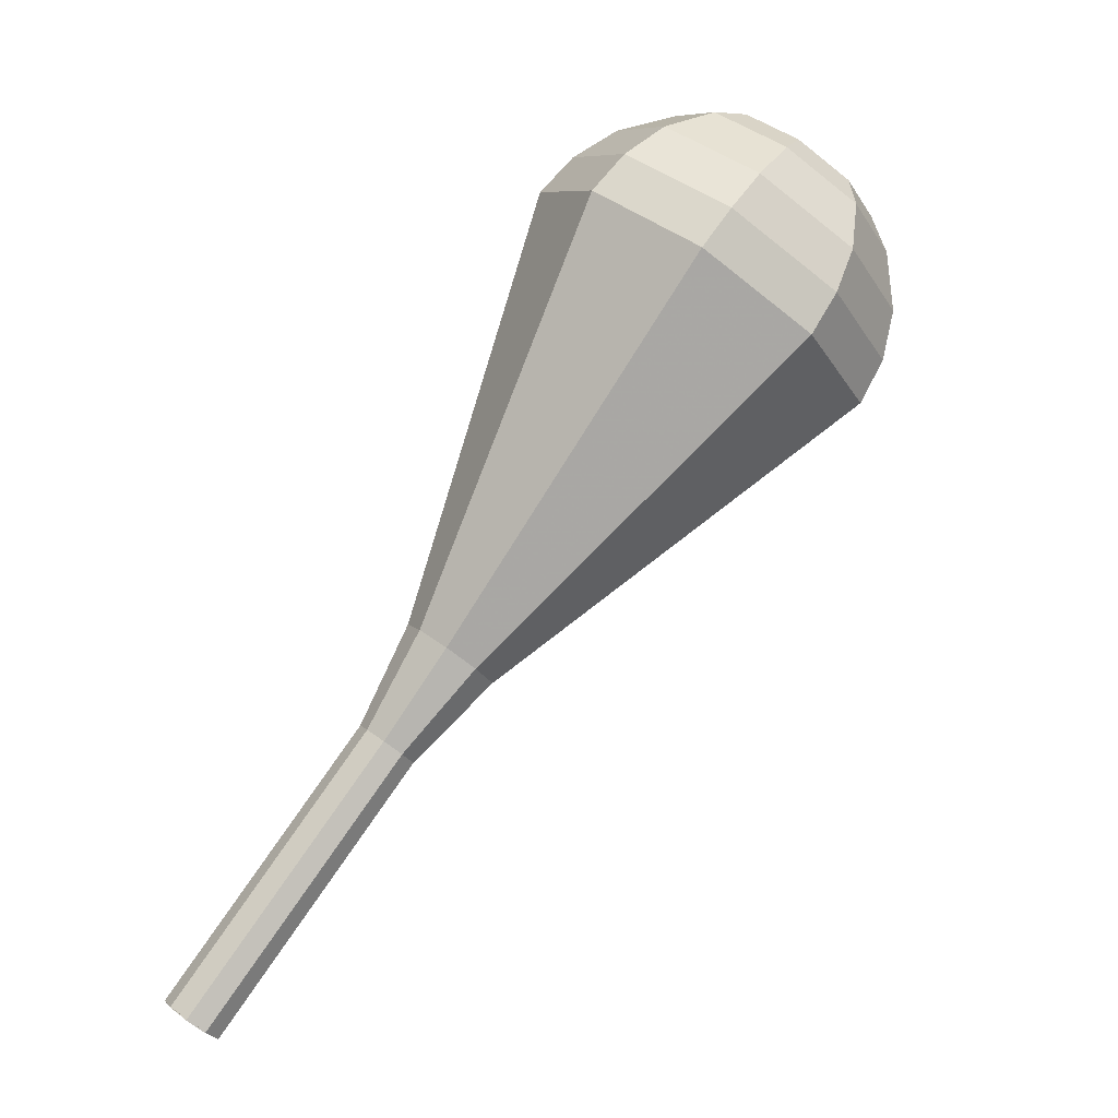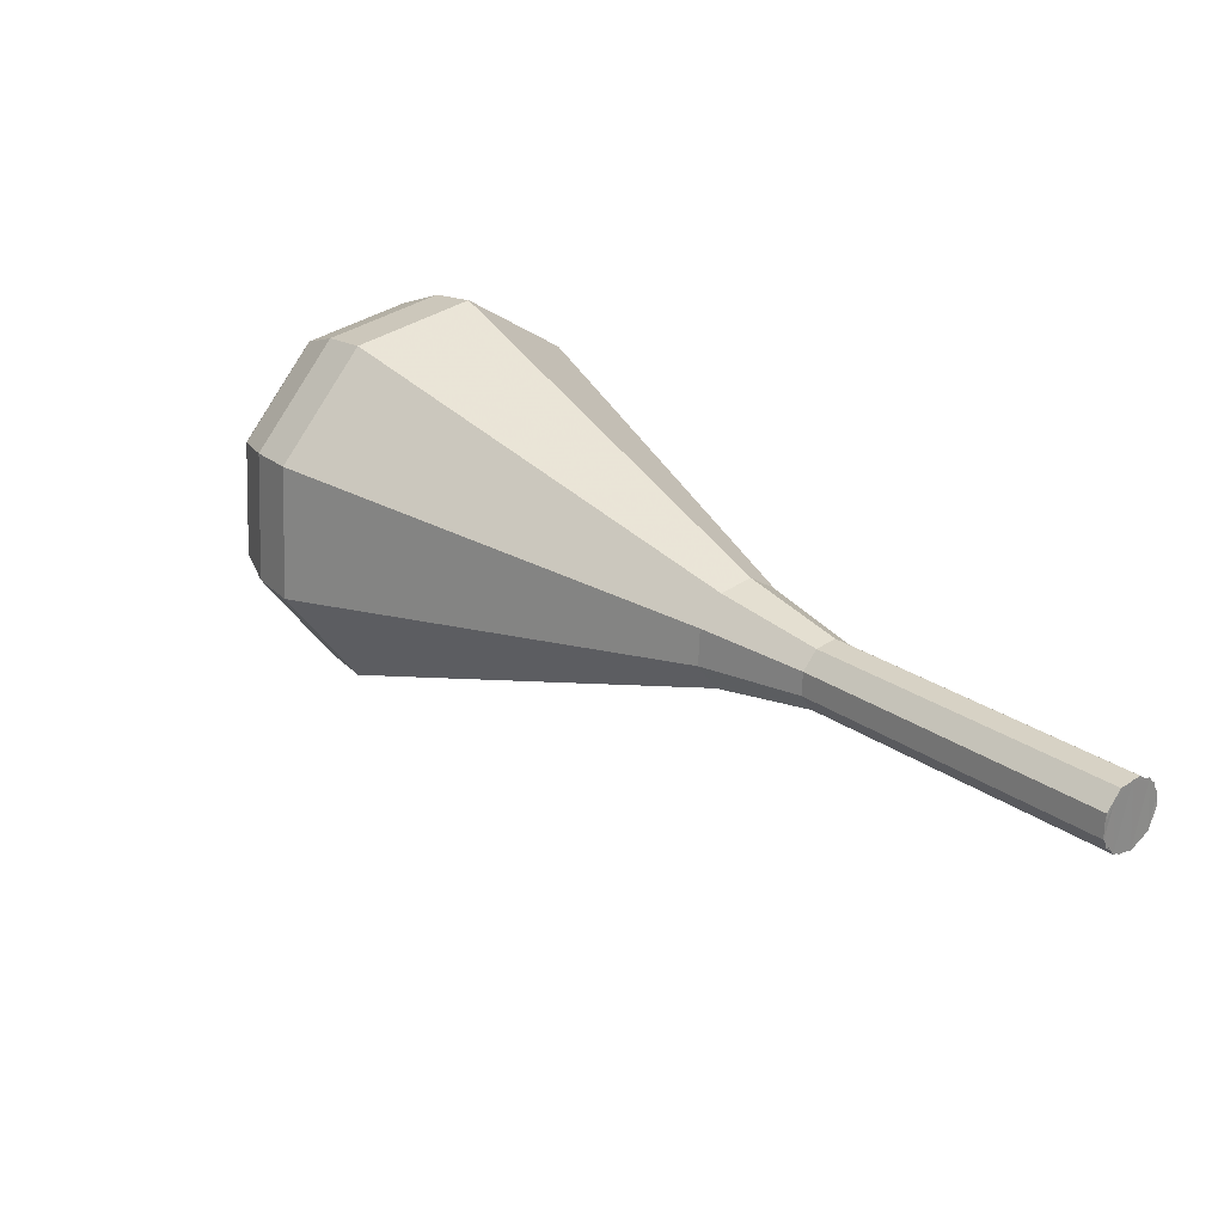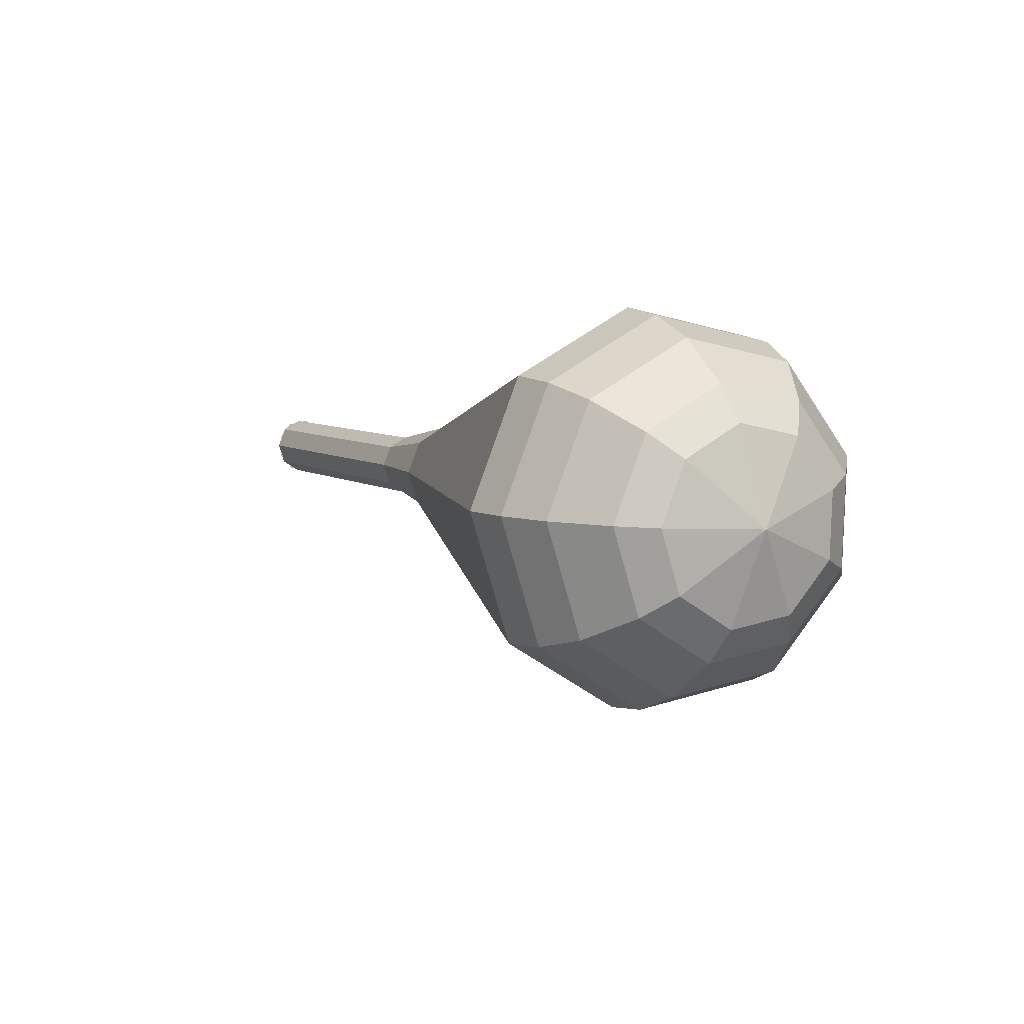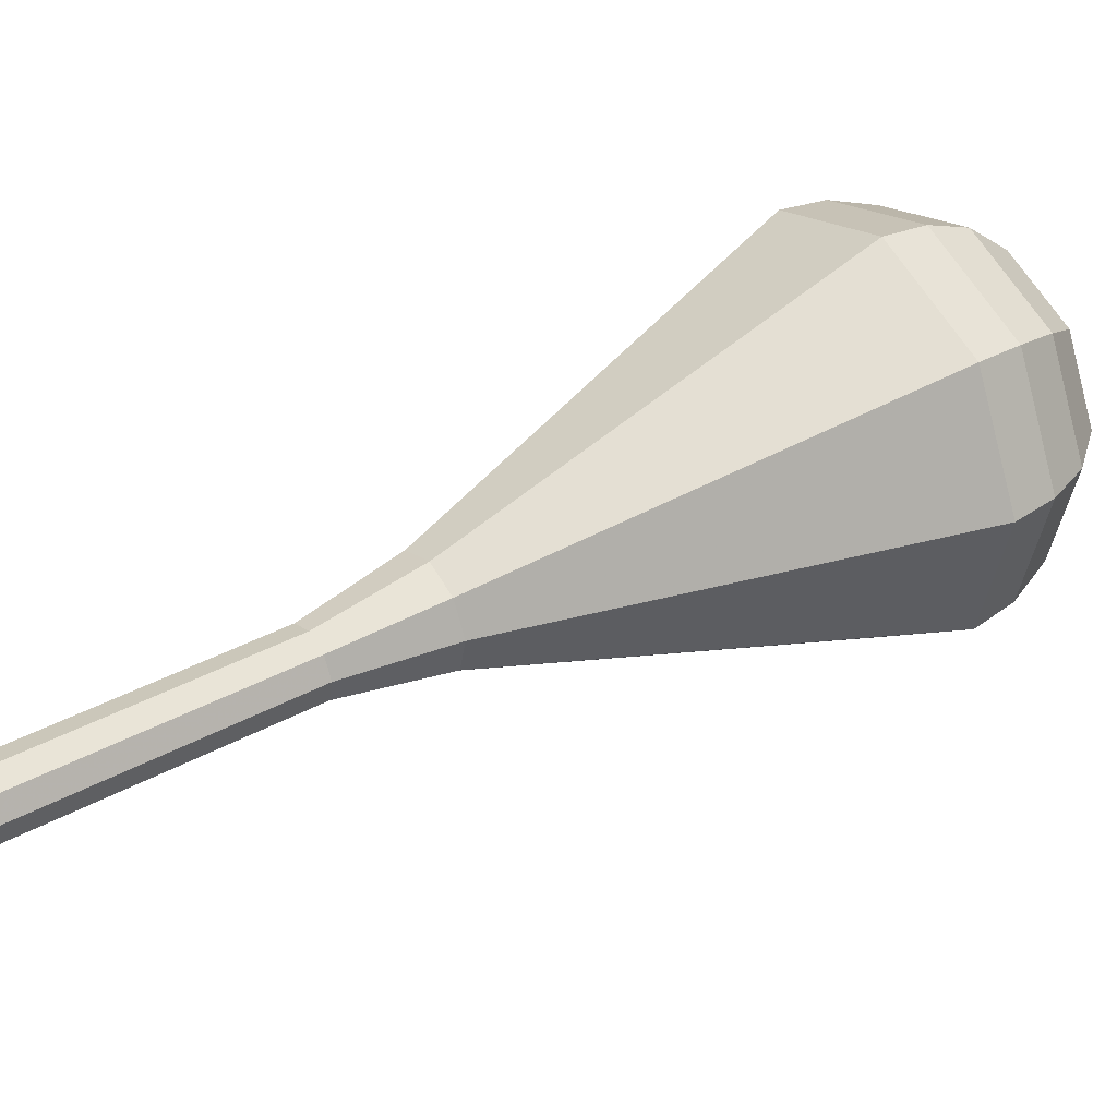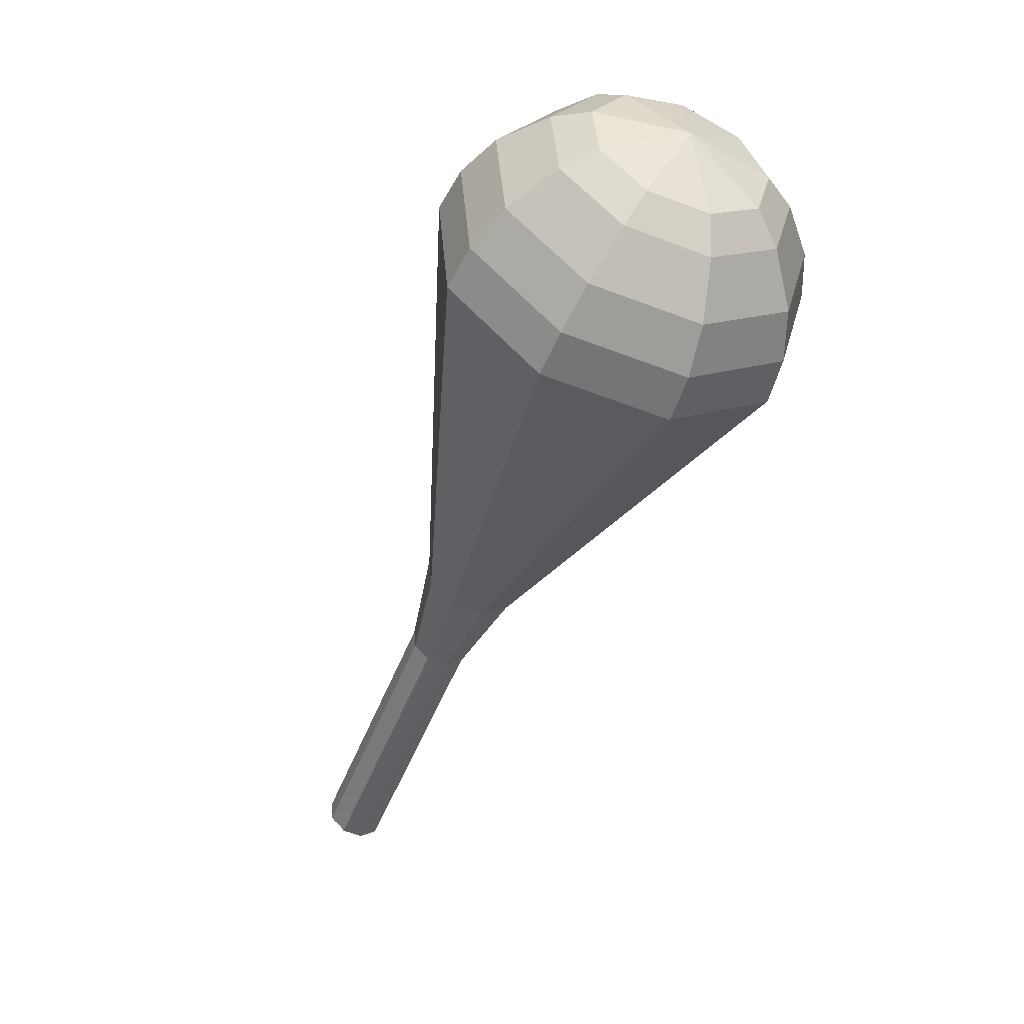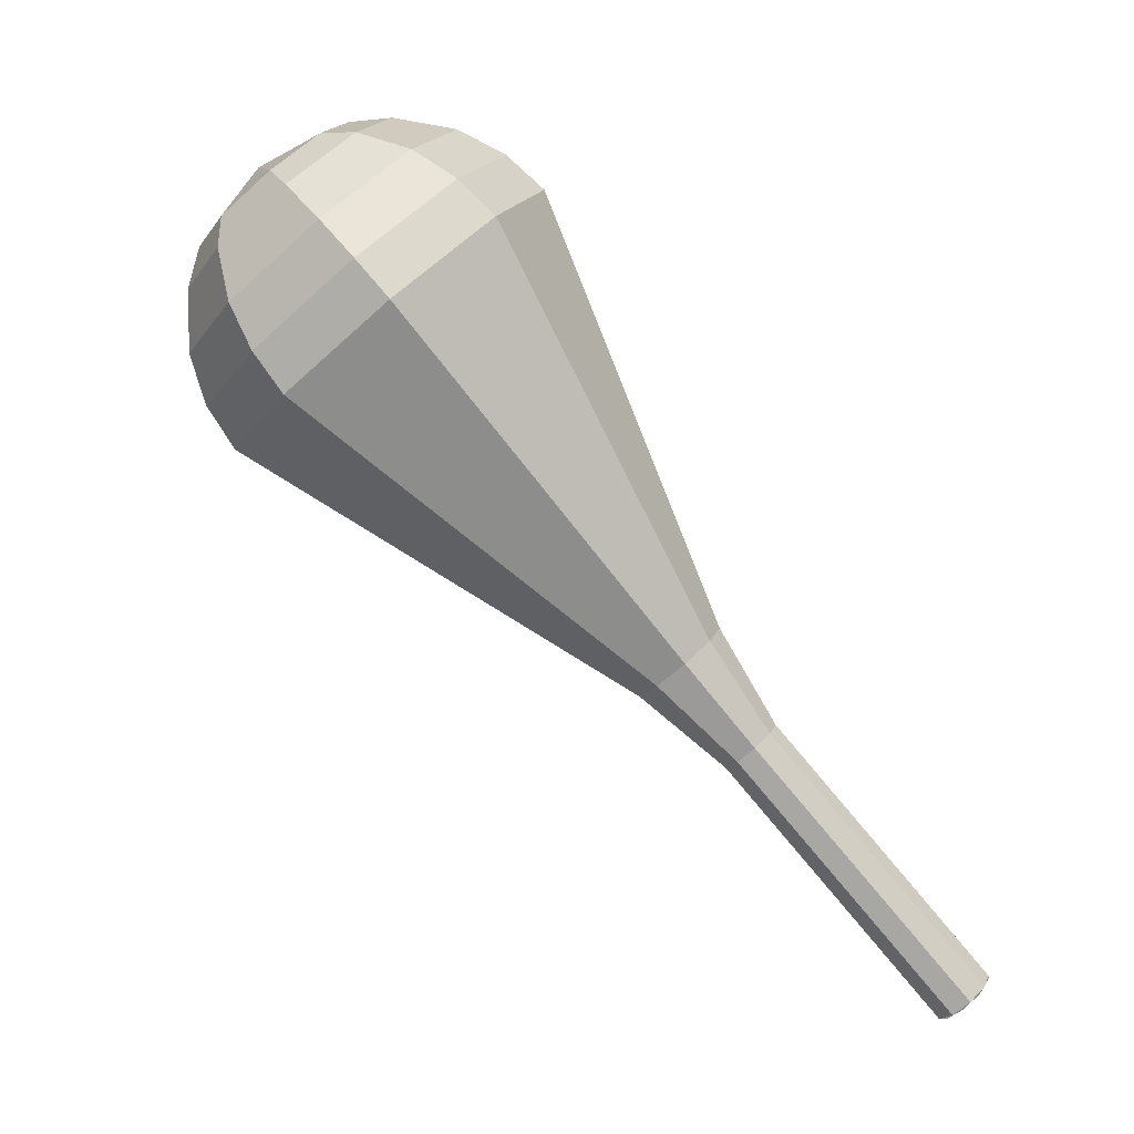
<metadata>
{"format":"obj","ext":"obj","renderer":"f3d","projection":"perspective","resolution":1024,"background":"white","views":[{"elev":15.0,"azim":23.1,"up":"+Z"},{"elev":-60.6,"azim":-121.6,"up":"+Z"},{"elev":64.9,"azim":97.1,"up":"+Z"},{"elev":-28.5,"azim":-78.5,"up":"+Y"},{"elev":4.6,"azim":111.1,"up":"+Z"},{"elev":12.6,"azim":-115.8,"up":"+Z"}]}
</metadata>
<code>
g tube1
v 119.8 119.3 164.2
v 120.4 119.6 163.6
v 121.2 119.5 163.3
v 121.8 118.9 163.4
v 122 118.2 163.9
v 121.7 117.7 164.4
v 120.9 117.6 164.9
v 120.2 117.9 165
v 119.7 118.6 164.7
v 119.8 119.3 164.2
v 121.9 117.8 164.2
v 122 118.5 163.6
v 121.6 119.2 163.3
v 120.9 119.6 163.4
v 120.1 119.5 163.9
v 119.7 119 164.4
v 119.9 118.3 164.9
v 120.5 117.7 165
v 121.3 117.5 164.7
v 121.9 117.8 164.2
v 123.5 120 167.3
v 123.6 120.7 166.7
v 123.2 121.4 166.5
v 122.5 121.8 166.6
v 121.8 121.7 167
v 121.4 121.2 167.5
v 121.5 120.5 168
v 122.1 119.9 168.1
v 122.9 119.7 167.8
v 123.5 120 167.3
v 125.1 122.2 170.4
v 125.3 122.8 169.8
v 124.9 123.5 169.6
v 124.1 124 169.7
v 123.4 123.9 170.1
v 123 123.4 170.7
v 123.2 122.7 171.1
v 123.8 122.1 171.2
v 124.6 121.9 170.9
v 125.1 122.2 170.4
v 126.8 124.4 173.5
v 126.9 125 172.9
v 126.5 125.7 172.7
v 125.8 126.1 172.8
v 125 126.1 173.2
v 124.7 125.6 173.8
v 124.8 124.8 174.2
v 125.4 124.2 174.3
v 126.2 124.1 174
v 126.8 124.4 173.5
v 129 126.1 176.6
v 129.2 127.1 175.7
v 128.6 128.3 175.3
v 127.4 128.9 175.4
v 126.2 128.8 176.1
v 125.6 128 177
v 125.9 126.9 177.7
v 126.8 125.9 177.9
v 128.1 125.6 177.4
v 129 126.1 176.6
v 134.5 128.8 182.8
v 135 131.3 180.8
v 133.5 134 179.7
v 130.7 135.5 180.1
v 127.9 135.3 181.7
v 126.4 133.4 183.9
v 127 130.6 185.5
v 129.3 128.3 185.9
v 132.2 127.6 184.8
v 134.5 128.8 182.8
v 140 131.5 189
v 140.8 135.4 185.8
v 138.4 139.6 184.1
v 133.9 142.2 184.7
v 129.5 141.8 187.3
v 127.2 138.7 190.7
v 128.1 134.4 193.3
v 131.7 130.8 193.9
v 136.4 129.6 192.2
v 140 131.5 189
v 140.5 132.6 190.4
v 141.3 136.4 187.3
v 139 140.5 185.7
v 134.7 142.9 186.3
v 130.4 142.6 188.8
v 128.2 139.6 192
v 129 135.4 194.6
v 132.5 131.9 195.1
v 137.1 130.8 193.5
v 140.5 132.6 190.4
v 140.7 134.1 191.8
v 141.4 137.5 189.1
v 139.3 141.1 187.6
v 135.4 143.3 188.1
v 131.6 143 190.4
v 129.6 140.3 193.3
v 130.4 136.6 195.5
v 133.5 133.5 196
v 137.6 132.5 194.6
v 140.7 134.1 191.8
v 140.2 136 193.2
v 140.7 138.6 191.1
v 139.1 141.4 190
v 136.2 143 190.4
v 133.3 142.8 192.1
v 131.7 140.8 194.3
v 132.3 137.9 196.1
v 134.7 135.5 196.5
v 137.8 134.8 195.3
v 140.2 136 193.2
v 139.5 137.3 193.9
v 139.9 139.2 192.4
v 138.7 141.2 191.6
v 136.6 142.4 191.9
v 134.4 142.3 193.1
v 133.3 140.8 194.8
v 133.7 138.7 196
v 135.5 136.9 196.3
v 137.8 136.4 195.5
v 139.5 137.3 193.9
v 137 140 194.6
v 137 140 194.6
v 137 140 194.6
v 137 140 194.6
v 137 140 194.6
v 137 140 194.6
v 137 140 194.6
v 137 140 194.6
v 137 140 194.6
v 137 140 194.6
f 1 2 12
f 12 11 1
f 2 3 13
f 13 12 2
f 3 4 14
f 14 13 3
f 4 5 15
f 15 14 4
f 5 6 16
f 16 15 5
f 6 7 17
f 17 16 6
f 7 8 18
f 18 17 7
f 8 9 19
f 19 18 8
f 9 10 20
f 20 19 9
f 11 12 22
f 22 21 11
f 12 13 23
f 23 22 12
f 13 14 24
f 24 23 13
f 14 15 25
f 25 24 14
f 15 16 26
f 26 25 15
f 16 17 27
f 27 26 16
f 17 18 28
f 28 27 17
f 18 19 29
f 29 28 18
f 19 20 30
f 30 29 19
f 21 22 32
f 32 31 21
f 22 23 33
f 33 32 22
f 23 24 34
f 34 33 23
f 24 25 35
f 35 34 24
f 25 26 36
f 36 35 25
f 26 27 37
f 37 36 26
f 27 28 38
f 38 37 27
f 28 29 39
f 39 38 28
f 29 30 40
f 40 39 29
f 31 32 42
f 42 41 31
f 32 33 43
f 43 42 32
f 33 34 44
f 44 43 33
f 34 35 45
f 45 44 34
f 35 36 46
f 46 45 35
f 36 37 47
f 47 46 36
f 37 38 48
f 48 47 37
f 38 39 49
f 49 48 38
f 39 40 50
f 50 49 39
f 41 42 52
f 52 51 41
f 42 43 53
f 53 52 42
f 43 44 54
f 54 53 43
f 44 45 55
f 55 54 44
f 45 46 56
f 56 55 45
f 46 47 57
f 57 56 46
f 47 48 58
f 58 57 47
f 48 49 59
f 59 58 48
f 49 50 60
f 60 59 49
f 51 52 62
f 62 61 51
f 52 53 63
f 63 62 52
f 53 54 64
f 64 63 53
f 54 55 65
f 65 64 54
f 55 56 66
f 66 65 55
f 56 57 67
f 67 66 56
f 57 58 68
f 68 67 57
f 58 59 69
f 69 68 58
f 59 60 70
f 70 69 59
f 61 62 72
f 72 71 61
f 62 63 73
f 73 72 62
f 63 64 74
f 74 73 63
f 64 65 75
f 75 74 64
f 65 66 76
f 76 75 65
f 66 67 77
f 77 76 66
f 67 68 78
f 78 77 67
f 68 69 79
f 79 78 68
f 69 70 80
f 80 79 69
f 71 72 82
f 82 81 71
f 72 73 83
f 83 82 72
f 73 74 84
f 84 83 73
f 74 75 85
f 85 84 74
f 75 76 86
f 86 85 75
f 76 77 87
f 87 86 76
f 77 78 88
f 88 87 77
f 78 79 89
f 89 88 78
f 79 80 90
f 90 89 79
f 81 82 92
f 92 91 81
f 82 83 93
f 93 92 82
f 83 84 94
f 94 93 83
f 84 85 95
f 95 94 84
f 85 86 96
f 96 95 85
f 86 87 97
f 97 96 86
f 87 88 98
f 98 97 87
f 88 89 99
f 99 98 88
f 89 90 100
f 100 99 89
f 91 92 102
f 102 101 91
f 92 93 103
f 103 102 92
f 93 94 104
f 104 103 93
f 94 95 105
f 105 104 94
f 95 96 106
f 106 105 95
f 96 97 107
f 107 106 96
f 97 98 108
f 108 107 97
f 98 99 109
f 109 108 98
f 99 100 110
f 110 109 99
f 101 102 112
f 112 111 101
f 102 103 113
f 113 112 102
f 103 104 114
f 114 113 103
f 104 105 115
f 115 114 104
f 105 106 116
f 116 115 105
f 106 107 117
f 117 116 106
f 107 108 118
f 118 117 107
f 108 109 119
f 119 118 108
f 109 110 120
f 120 119 109
f 111 112 122
f 122 121 111
f 112 113 123
f 123 122 112
f 113 114 124
f 124 123 113
f 114 115 125
f 125 124 114
f 115 116 126
f 126 125 115
f 116 117 127
f 127 126 116
f 117 118 128
f 128 127 117
f 118 119 129
f 129 128 118
f 119 120 130
f 130 129 119
g

</code>
